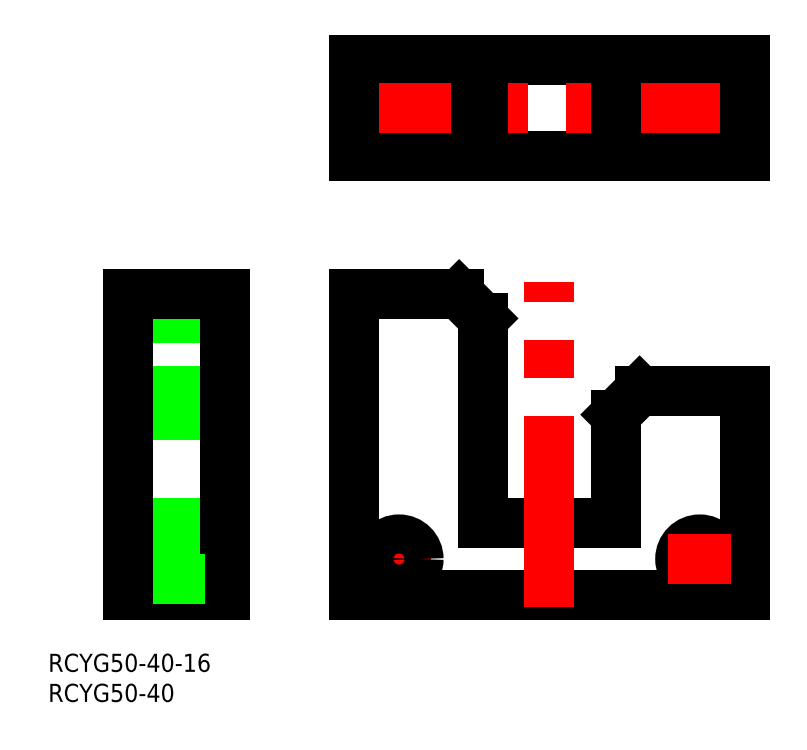
<metadata>
{"format":"dxf","ext":"dxf","renderer":"ezdxf+matplotlib","layout":"modelspace","background":"white","min_lineweight":24,"dpi":150}
</metadata>
<code>
0
SECTION
2
ENTITIES
0
LINE
8
CENTER
10
-19.75
20
6
30
0
11
-30.25
21
6
31
0
0
LINE
8
0
10
-70
20
30
30
0
11
-54
21
30
31
0
0
LINE
8
0
10
-70
20
34
30
0
11
-54
21
34
31
0
0
LINE
8
0
10
28.25
20
73
30
0
11
28.25
21
89
31
0
0
LINE
8
CENTER
10
25
20
71
30
0
11
25
21
91
31
0
0
LINE
8
0
10
21.75
20
73
30
0
11
21.75
21
89
31
0
0
LINE
8
0
10
-21.75
20
89
30
0
11
-21.75
21
73
31
0
0
LINE
8
CENTER
10
-25
20
91
30
0
11
-25
21
71
31
0
0
LINE
8
0
10
-28.25
20
89
30
0
11
-28.25
21
73
31
0
0
LINE
8
0
10
-15
20
89
30
0
11
-15
21
73
31
0
0
LINE
8
0
10
15
20
73
30
0
11
15
21
89
31
0
0
LINE
8
0
10
32.5
20
73
30
0
11
-32.5
21
73
31
0
0
LINE
8
0
10
32.5
20
89
30
0
11
-32.5
21
89
31
0
0
LINE
8
CENTER
10
34.5
20
81
30
0
11
-34.5
21
81
31
0
0
LINE
8
0
10
32.5
20
89
30
0
11
32.5
21
73
31
0
0
LINE
8
0
10
11
20
73
30
0
11
11
21
89
31
0
0
LINE
8
0
10
-11
20
89
30
0
11
-11
21
73
31
0
0
LINE
8
0
10
-32.5
20
73
30
0
11
-32.5
21
89
31
0
0
LINE
8
0
10
11
20
30
30
0
11
15
21
34
31
0
0
LINE
8
0
10
-15
20
50
30
0
11
-11
21
46
31
0
0
LINE
8
0
10
-70
20
46
30
0
11
-54
21
46
31
0
0
LINE
8
0
10
-70
20
12
30
0
11
-54
21
12
31
0
0
LINE
8
CENTER
10
-72
20
6
30
0
11
-52
21
6
31
0
0
LINE
8
0
10
-70
20
9.25
30
0
11
-54
21
9.25
31
0
0
LINE
8
CENTER
10
25
20
0.75
30
0
11
25
21
11.25
31
0
0
CIRCLE
8
0
10
25
20
6
30
0
40
3.25
0
LINE
8
0
10
-11
20
12
30
0
11
11
21
12
31
0
0
LINE
8
0
10
15
20
34
30
0
11
32.5
21
34
31
0
0
LINE
8
0
10
11
20
30
30
0
11
11
21
12
31
0
0
LINE
8
0
10
-11
20
46
30
0
11
-11
21
12
31
0
0
LINE
8
0
10
32.5
20
34
30
0
11
32.5
21
0
31
0
0
LINE
8
0
10
-70
20
50
30
0
11
-54
21
50
31
0
0
LINE
8
0
10
-54
20
50
30
0
11
-54
21
0
31
0
0
LINE
8
0
10
-32.5
20
50
30
0
11
-15
21
50
31
0
0
LINE
8
0
10
-32.5
20
0
30
0
11
32.5
21
0
31
0
0
LINE
8
CENTER
10
30.25
20
6
30
0
11
19.75
21
6
31
0
0
LINE
8
CENTER
10
-25
20
0.75
30
0
11
-25
21
11.25
31
0
0
CIRCLE
8
0
10
-25
20
6
30
0
40
3.25
0
LINE
8
0
10
-70
20
0
30
0
11
-54
21
0
31
0
0
LINE
8
0
10
-70
20
2.75
30
0
11
-54
21
2.75
31
0
0
LINE
8
0
10
-32.5
20
50
30
0
11
-32.5
21
0
31
0
0
LINE
8
CENTER
10
-5.68e-14
20
-2
30
0
11
-2.842e-13
21
52
31
0
0
LINE
8
0
10
-70
20
50
30
0
11
-70
21
0
31
0
0
TEXT
8
0
10
-83.33
20
-12.76
30
0
40
3
1
RCYG50-40-16
0
TEXT
8
0
10
-83.33
20
-17.76
30
0
40
3
1
RCYG50-40
0
ENDSEC
0
EOF

</code>
